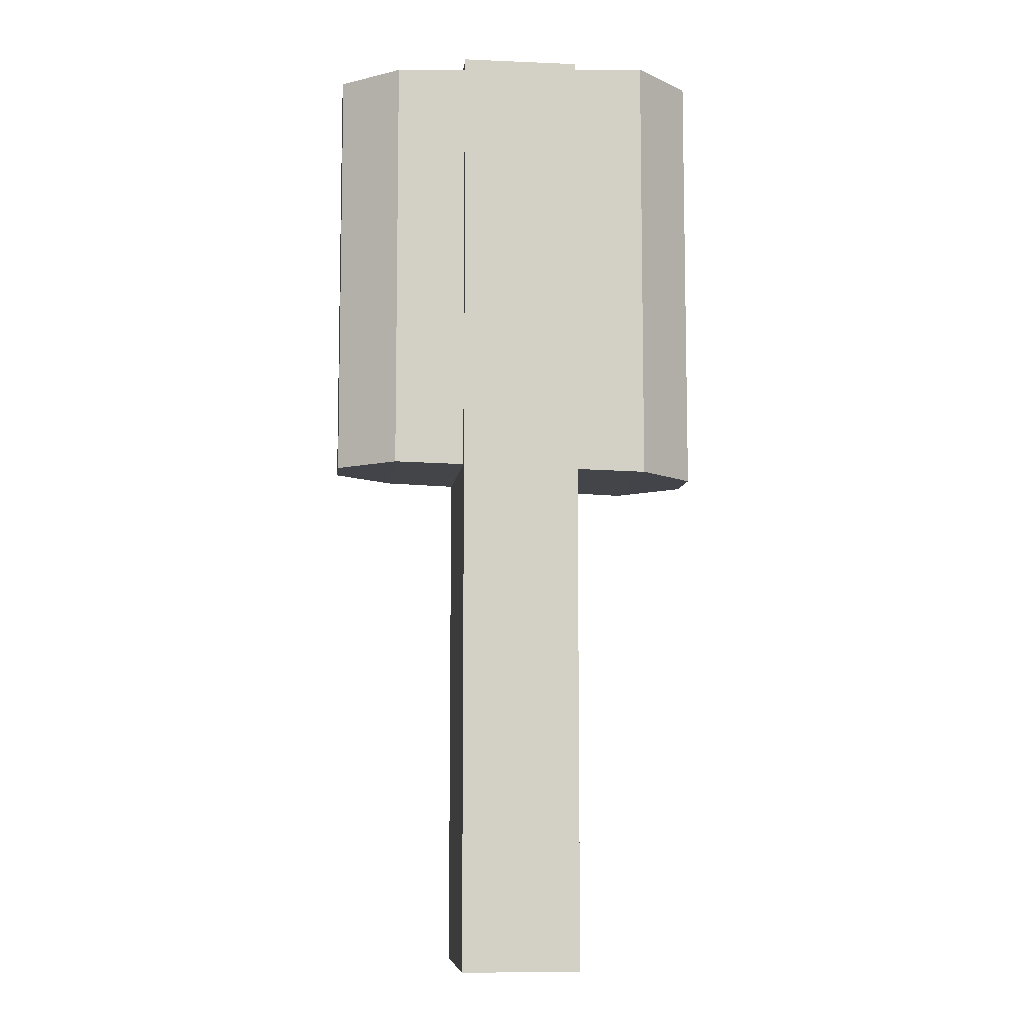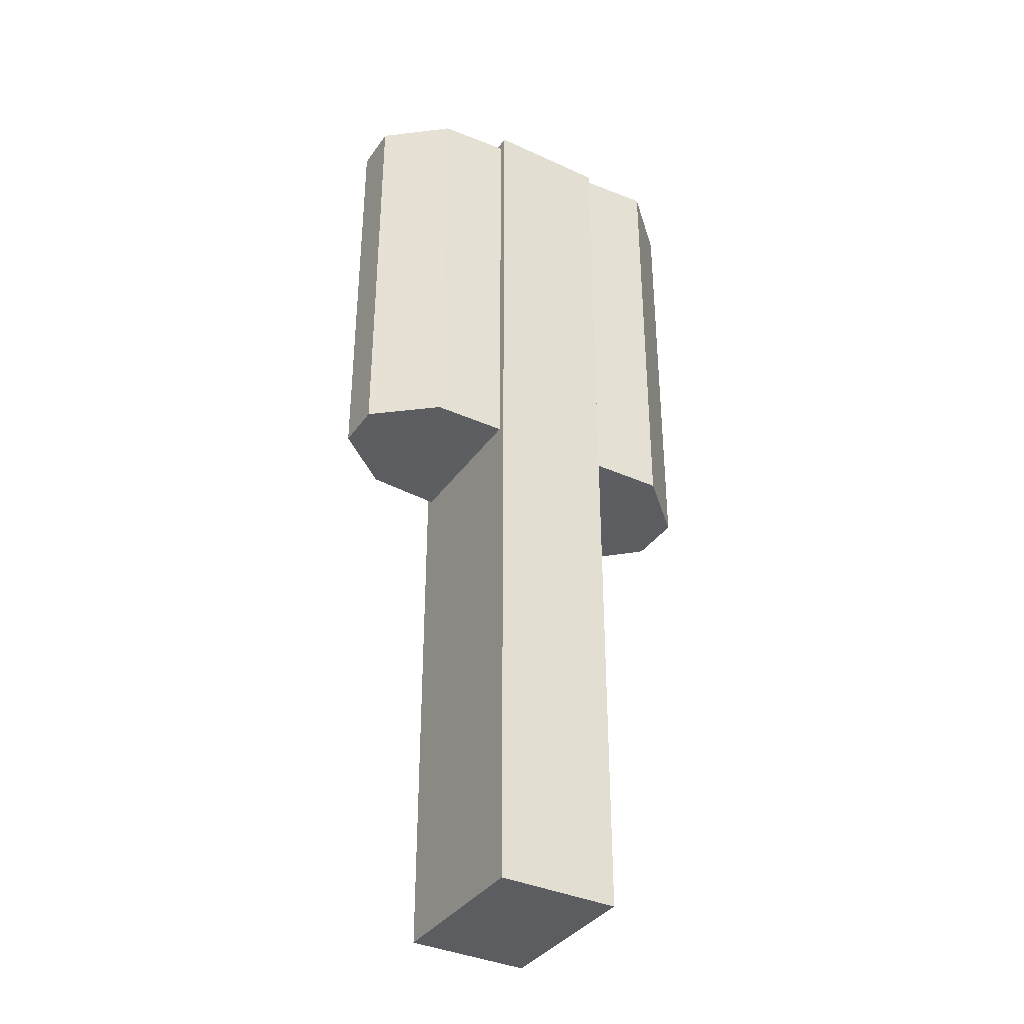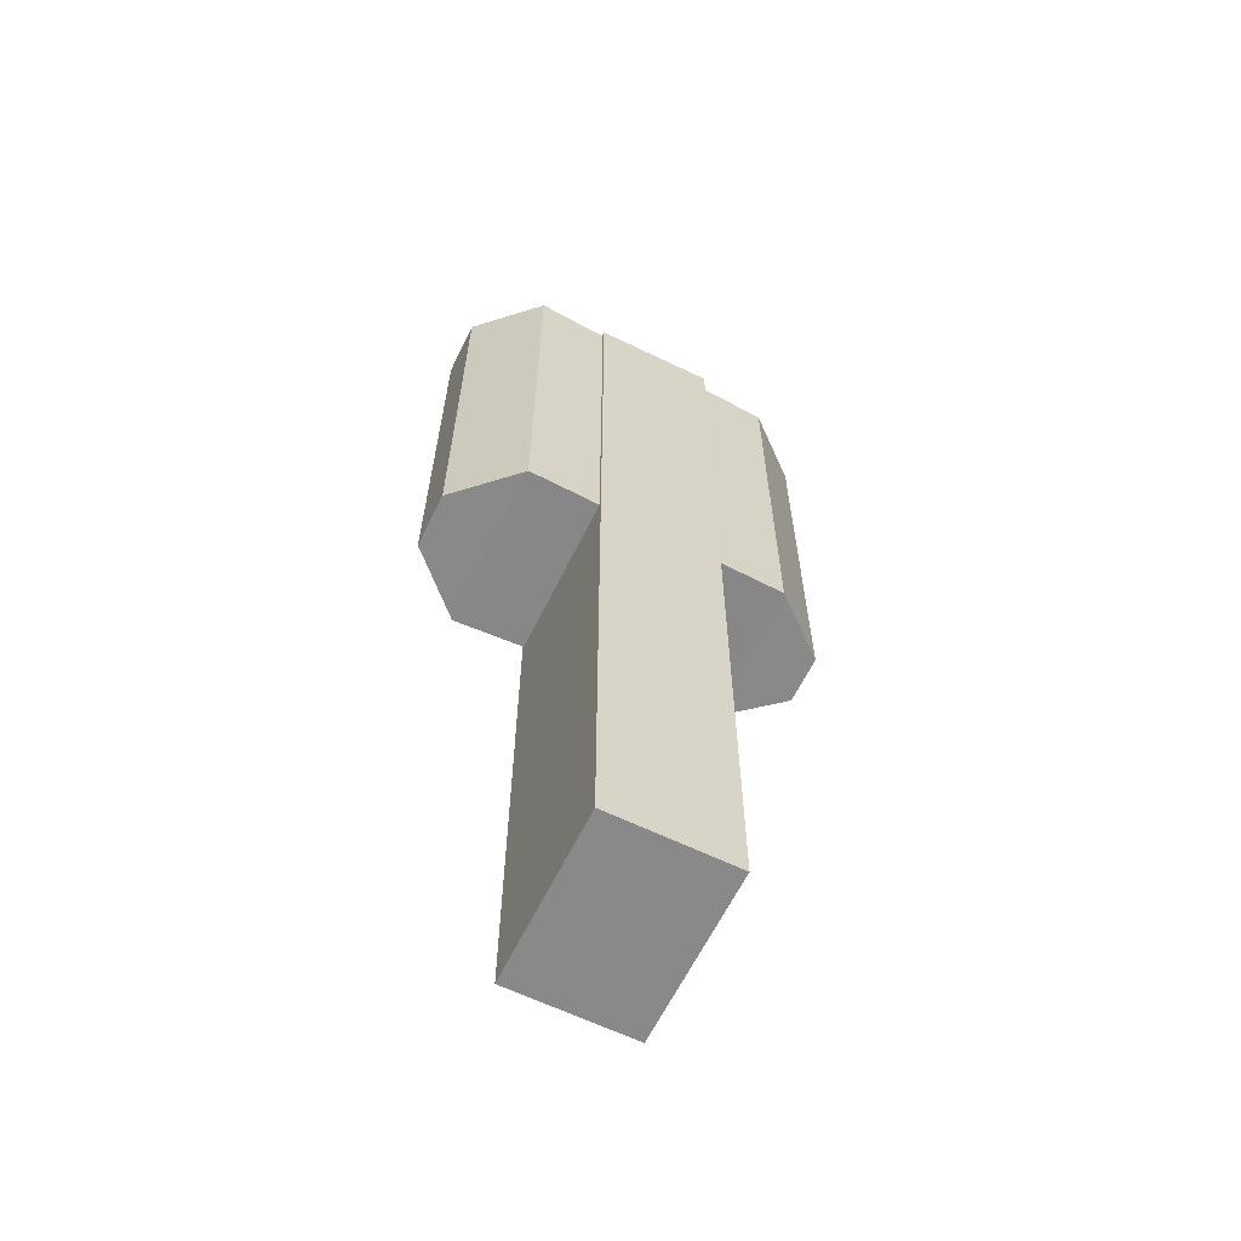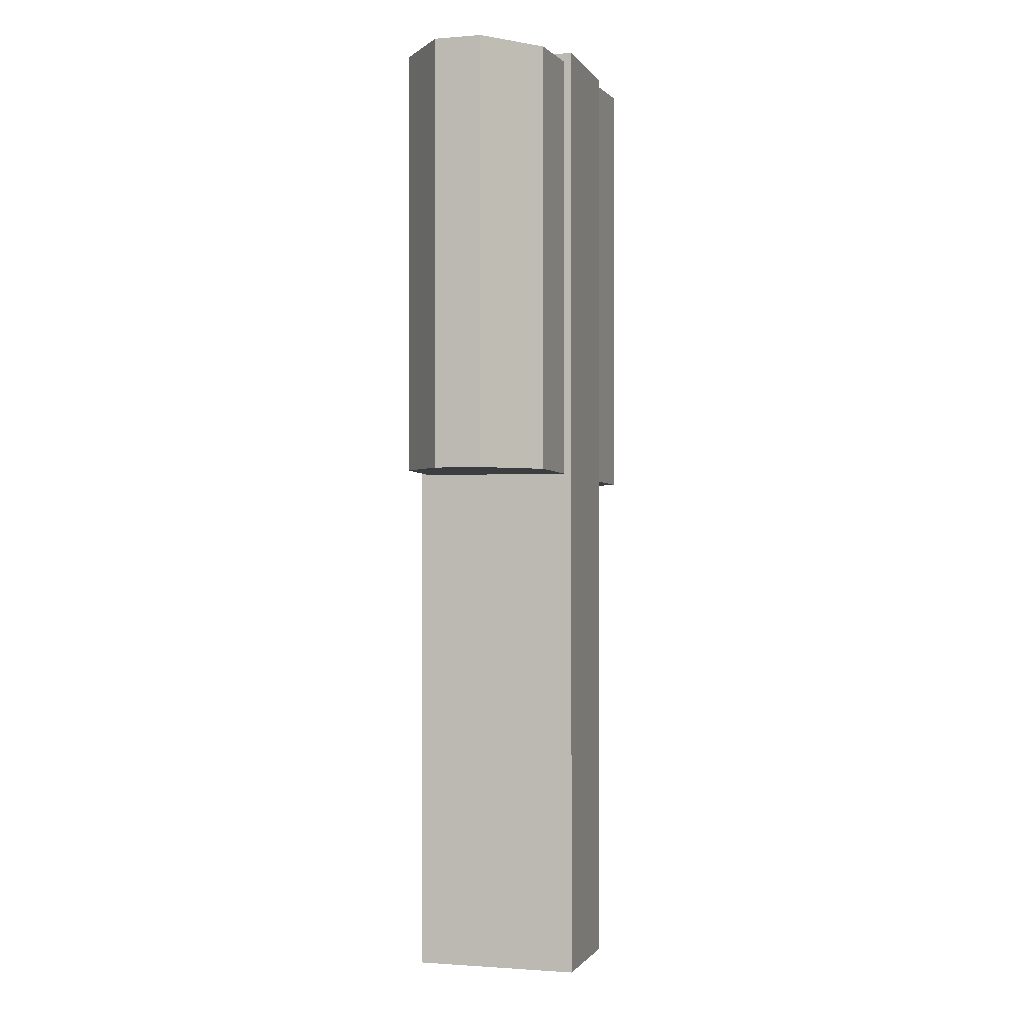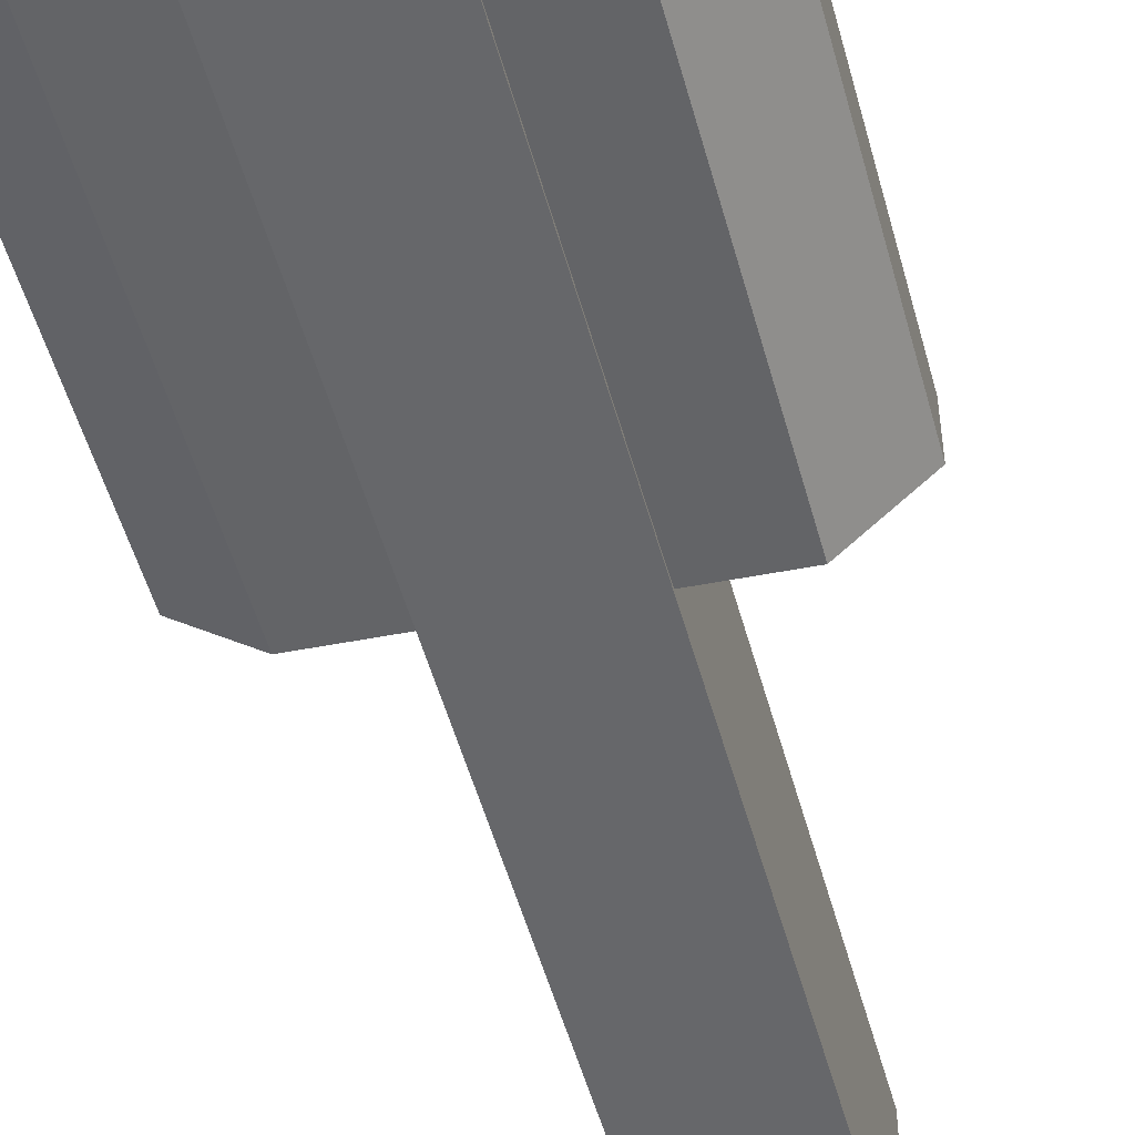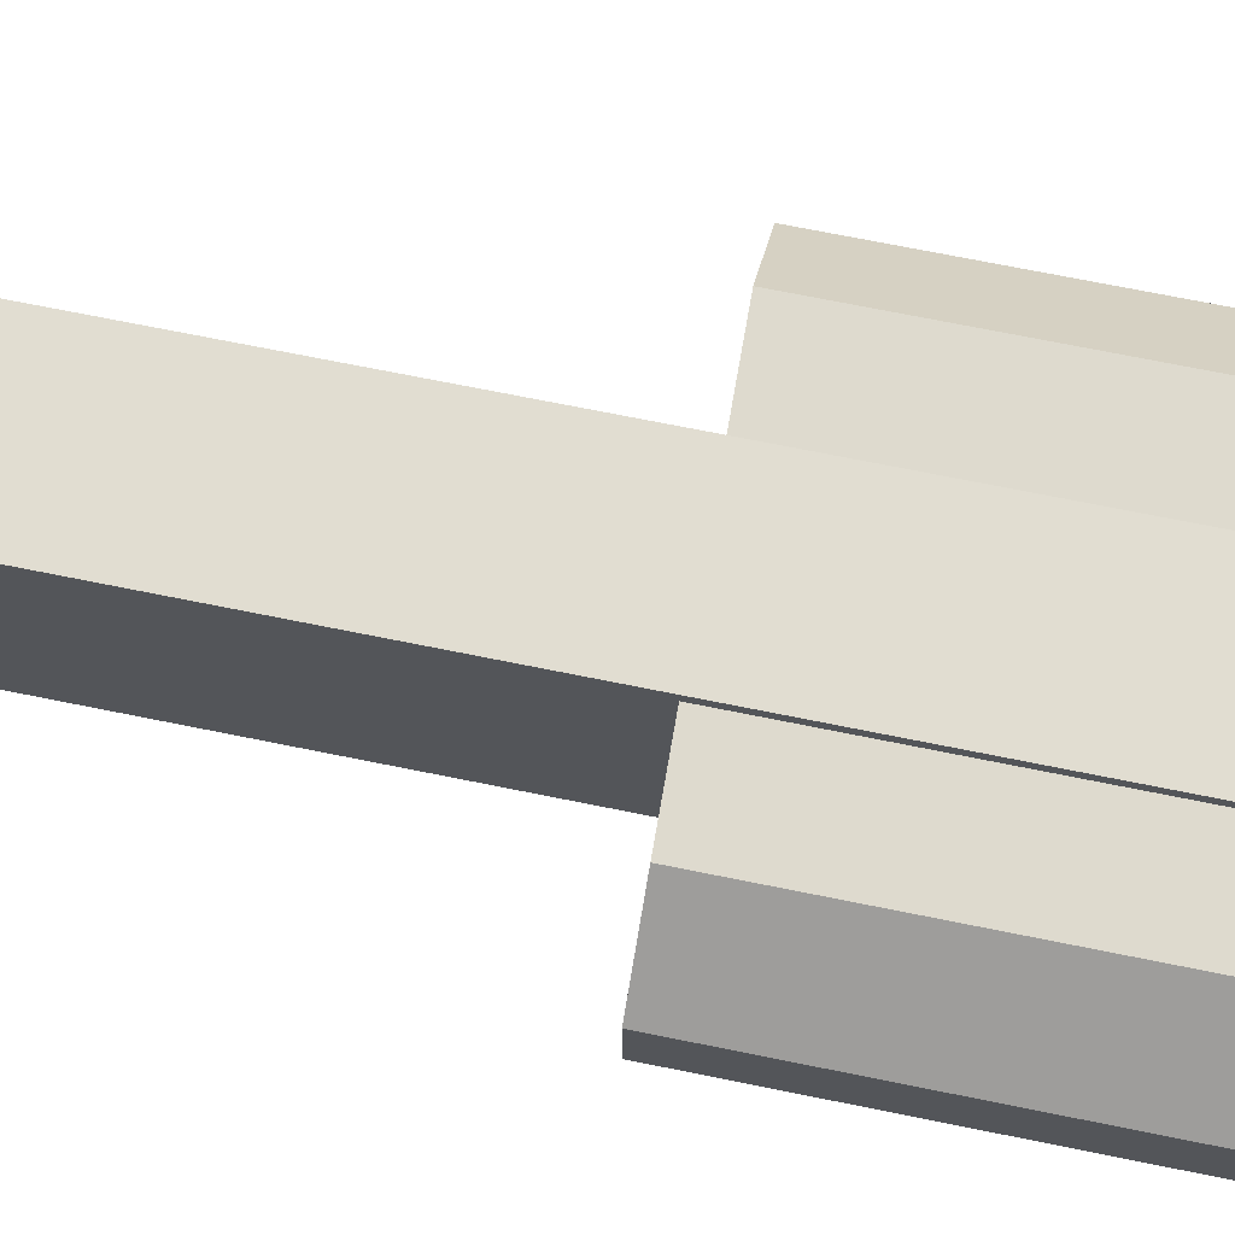
<metadata>
{"format":"obj","ext":"obj","renderer":"f3d","projection":"perspective","resolution":1024,"background":"white","views":[{"elev":-8.4,"azim":-6.5,"up":"+Z"},{"elev":-36.6,"azim":-30.8,"up":"+Z"},{"elev":-63.0,"azim":153.9,"up":"+Z"},{"elev":-1.1,"azim":-73.4,"up":"+Z"},{"elev":-52.1,"azim":15.2,"up":"+Y"},{"elev":68.9,"azim":-78.4,"up":"+Y"}]}
</metadata>
<code>
o Mesh_Mesh.001_Cube.002
v 0.9015 0.5936 3.254
v 0.9015 -0.5421 3.254
v 1.304 -0.1608 3.254
v 1.304 0.2123 3.254
v -0.9013 0.5216 0.2511
v 0.9015 0.5936 0.1971
v 0.9015 -0.5421 0.1971
v -0.9013 -0.4701 0.2511
v 1.304 0.2123 0.1971
v 1.304 -0.1608 0.1971
v -0.9013 0.5216 3.2
v -0.9013 -0.4701 3.2
v -1.304 0.1887 3.2
v -1.304 0.1887 0.2511
v -1.304 -0.1371 0.2511
v -1.304 -0.1371 3.2
v -0.412 0.5936 3.275
v -0.412 0.5936 -3.334
v -0.412 -0.5421 -3.334
v -0.412 -0.5421 3.275
v 0.4122 0.5936 -3.334
v 0.4122 -0.5421 -3.334
v 0.4122 0.5936 3.275
v 0.4122 -0.5421 3.275
f 1 2 3 4
f 5 6 7 8
f 9 10 7 6
f 1 11 12 2
f 12 8 7 2
f 1 6 5 11
f 13 14 15 16
f 9 4 3 10
f 5 8 15 14
f 6 1 4 9
f 11 5 14 13
f 12 11 13 16
f 2 7 10 3
f 8 12 16 15
f 17 18 19 20
f 18 21 22 19
f 21 23 24 22
f 23 17 20 24
f 20 19 22 24
f 23 21 18 17

</code>
